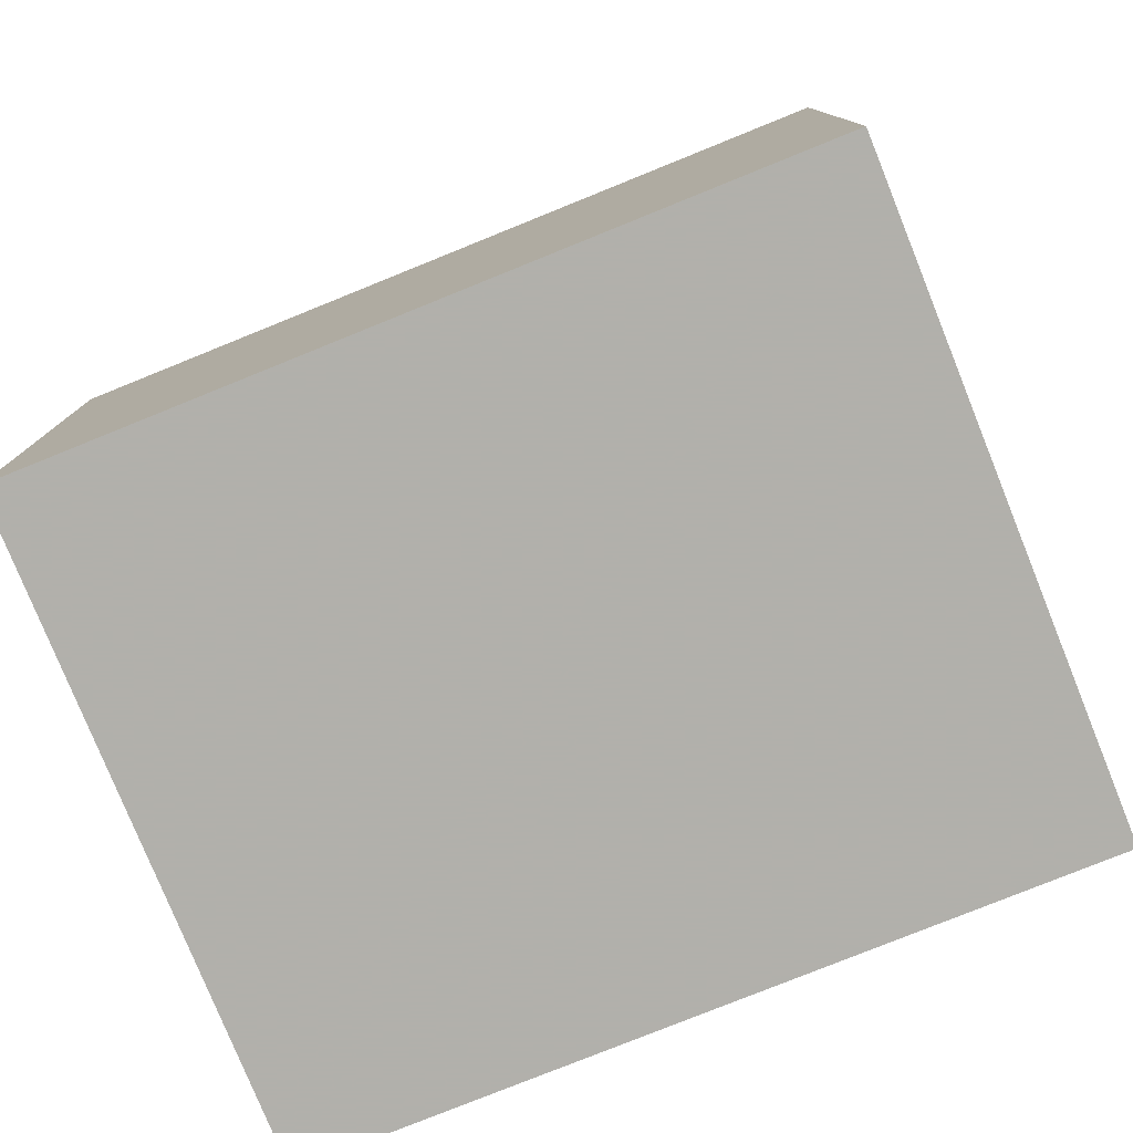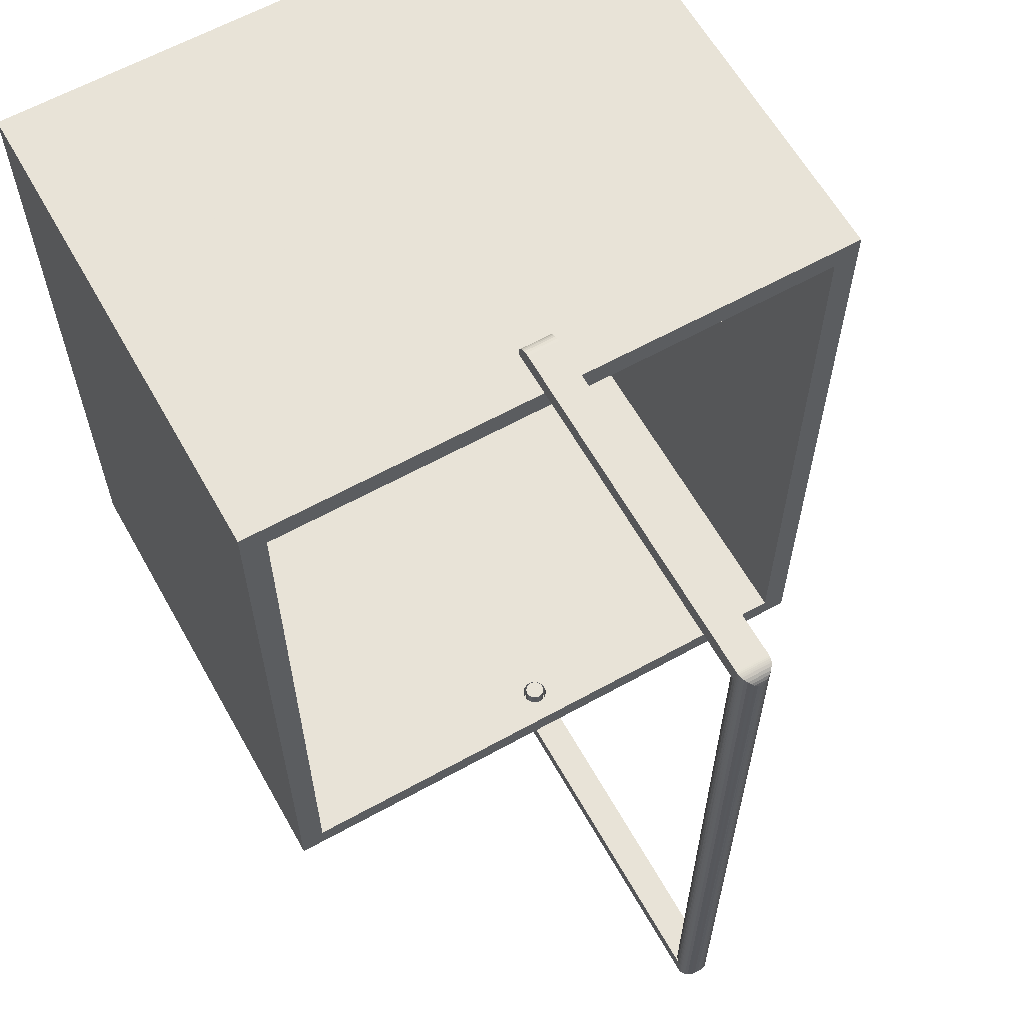
<metadata>
{"format":"obj","ext":"obj","renderer":"f3d","projection":"perspective","resolution":1024,"background":"white","views":[{"elev":-78.5,"azim":-68.0,"up":"+Z"},{"elev":62.1,"azim":-29.3,"up":"+Y"}]}
</metadata>
<code>
v -31.61 247.9 228.6
v -32.01 247.9 228.5
v -32.39 247.9 228.4
v -32.72 247.9 228.1
v -32.99 247.9 227.8
v -33.18 247.9 227.4
v -33.29 247.9 227
v -33.31 247.9 226.6
v -33.25 247.9 226.2
v -33.09 247.9 225.8
v -32.86 247.9 225.5
v -32.56 247.9 225.2
v -32.2 247.9 225
v -31.81 247.9 224.8
v -31.4 247.9 224.8
v -30.99 247.9 224.8
v -30.59 247.9 225
v -30.24 247.9 225.2
v -29.94 247.9 225.5
v -29.7 247.9 225.8
v -29.55 247.9 226.2
v -29.48 247.9 226.6
v -29.51 247.9 227
v -29.62 247.9 227.4
v -29.81 247.9 227.8
v -30.08 247.9 228.1
v -30.41 247.9 228.4
v -30.79 247.9 228.5
v -31.19 247.9 228.6
v -31.4 247.9 228.6
v -31.4 247.9 226.7
v -31.4 254.5 224.8
v -31.81 254.5 224.8
v -32.2 254.5 225
v -32.56 254.5 225.2
v -32.86 254.5 225.5
v -33.09 254.5 225.8
v -33.25 254.5 226.2
v -33.31 254.5 226.6
v -33.29 254.5 227
v -33.18 254.5 227.4
v -32.99 254.5 227.8
v -32.72 254.5 228.1
v -32.39 254.5 228.4
v -32.01 254.5 228.5
v -31.19 254.5 228.6
v -31.61 254.5 228.6
v -30.79 254.5 228.5
v -30.41 254.5 228.4
v -30.08 254.5 228.1
v -29.81 254.5 227.8
v -29.62 254.5 227.4
v -29.51 254.5 227
v -29.48 254.5 226.6
v -29.55 254.5 226.2
v -29.7 254.5 225.8
v -29.94 254.5 225.5
v -30.24 254.5 225.2
v -30.59 254.5 225
v -30.99 254.5 224.8
v -28.22 254.5 224.1
v -33.97 254.5 295.3
v -34.3 254.5 295.8
v -34.57 254.5 297.1
v -34.57 254.5 224.1
v -28.22 254.5 297.1
v -33.52 254.5 294.8
v -31.73 254.5 294
v -29.27 254.5 294.8
v -29.81 254.5 294.4
v -34.5 254.5 296.5
v -32.38 254.5 294.1
v -32.99 254.5 294.4
v -31.07 254.5 294
v -30.42 254.5 294.1
v -28.29 254.5 296.5
v -28.5 254.5 295.8
v -28.83 254.5 295.3
v -34.57 255.1 224.1
v -28.22 255.1 224.1
v -28.22 101.6 297.1
v -28.29 101.6 296.5
v -28.5 101.6 295.9
v -28.83 101.6 295.3
v -29.27 101.6 294.8
v -29.81 101.6 294.4
v -30.42 101.6 294.1
v -31.07 101.6 294
v -31.73 101.6 294
v -32.38 101.6 294.1
v -32.99 101.6 294.4
v -33.52 101.6 294.8
v -33.97 101.6 295.3
v -34.3 101.6 295.9
v -34.5 101.6 296.5
v -34.57 101.6 297.1
v -34.57 258.3 227.3
v -28.22 258.3 227.3
v -28.22 258.2 226.7
v -34.57 258.2 226.7
v -28.22 258.1 226.1
v -34.57 258.1 226.1
v -28.22 257.8 225.5
v -34.57 257.8 225.5
v -28.22 257.4 225
v -34.57 257.4 225
v -28.22 256.9 224.7
v -34.57 256.9 224.7
v -28.22 256.3 224.4
v -34.57 256.3 224.4
v -28.22 255.7 224.2
v -34.57 255.7 224.2
v -34.57 258.3 297.1
v -28.22 258.3 297.1
v -28.24 258.3 297.5
v -34.56 258.3 297.5
v -34.51 258.2 297.8
v -28.29 258.2 297.8
v -28.37 258.2 298.1
v -34.43 258.2 298.1
v -34.33 258.1 298.4
v -34.5 258.2 297.8
v -28.47 258.1 298.4
v -28.3 258.2 297.8
v -28.5 258 298.4
v -34.3 258 298.4
v -34.04 257.8 298.9
v -28.76 257.8 298.9
v -28.84 257.7 299
v -33.96 257.7 299
v -33.64 257.4 299.4
v -29.15 257.4 299.4
v -29.28 257.2 299.5
v -33.52 257.2 299.5
v -33.16 256.9 299.8
v -29.64 256.9 299.8
v -29.82 256.7 299.9
v -32.98 256.7 299.9
v -32.61 256.3 300.1
v -30.18 256.3 300.1
v -30.42 256.1 300.1
v -32.38 256.1 300.1
v -32.02 255.7 300.3
v -30.78 255.7 300.3
v -31.07 255.5 300.3
v -31.73 255.5 300.3
v -31.4 255.1 300.3
v -28.29 97.84 297.8
v -28.24 97.79 297.5
v -28.29 97.84 297.8
v -28.47 98.02 298.4
v -28.37 97.92 298.1
v -28.5 98.05 298.4
v -28.84 98.39 299
v -28.77 98.31 298.9
v -29.28 98.83 299.5
v -29.16 98.71 299.4
v -29.82 99.37 299.9
v -29.65 99.2 299.8
v -30.21 99.76 300.1
v -30.42 99.97 300.2
v -30.81 100.4 300.2
v -31.07 100.6 300.3
v -34.56 97.79 297.5
v -34.51 97.84 297.8
v -34.57 97.77 297.1
v -34.5 97.84 297.8
v -34.43 97.92 298.1
v -34.33 98.02 298.4
v -34.3 98.05 298.4
v -34.03 98.31 298.9
v -33.96 98.39 299
v -33.63 98.71 299.4
v -33.52 98.83 299.5
v -33.15 99.2 299.8
v -32.98 99.37 299.9
v -32.58 99.76 300.1
v -32.38 99.97 300.2
v -31.99 100.4 300.2
v -31.73 100.6 300.3
v -31.4 100.9 300.3
v -28.22 97.77 297.1
v -34.57 97.77 227.3
v -28.22 97.77 227.3
v -28.22 100.9 224.1
v -28.22 99.18 224.7
v -28.22 99.73 224.4
v -28.22 98.31 225.5
v -28.22 98.7 225
v -28.22 97.83 226.7
v -28.22 98.01 226.1
v -28.22 100.3 224.2
v -28.22 101.6 224.1
v -34.57 97.83 226.7
v -34.57 98.31 225.5
v -34.57 98.01 226.1
v -34.57 98.7 225
v -34.57 99.18 224.7
v -34.57 99.73 224.4
v -34.57 100.3 224.2
v -34.57 100.9 224.1
v -34.57 101.6 224.1
v -33.3 101.6 226.4
v -33.18 101.6 226
v -31.81 101.6 228.6
v -32.21 101.6 228.5
v -29.48 101.6 226.8
v -29.55 101.6 227.2
v -33.32 101.6 226.8
v -33.25 101.6 227.2
v -32.86 101.6 228
v -33.1 101.6 227.6
v -32.56 101.6 228.2
v -30.99 101.6 228.6
v -29.5 101.6 226.4
v -30.08 101.6 225.3
v -29.81 101.6 225.6
v -30.79 101.6 224.9
v -30.41 101.6 225.1
v -31.4 101.6 228.6
v -29.61 101.6 226
v -32.72 101.6 225.3
v -32.39 101.6 225.1
v -29.93 101.6 228
v -30.24 101.6 228.2
v -32.01 101.6 224.9
v -32.99 101.6 225.6
v -30.59 101.6 228.5
v -29.7 101.6 227.6
v -31.19 101.6 224.8
v -31.61 101.6 224.8
v -31.4 108.2 228.6
v -31.81 108.2 228.6
v -32.21 108.2 228.5
v -32.56 108.2 228.2
v -32.86 108.2 228
v -33.1 108.2 227.6
v -33.25 108.2 227.2
v -33.32 108.2 226.8
v -33.3 108.2 226.4
v -33.18 108.2 226
v -32.99 108.2 225.6
v -32.72 108.2 225.3
v -32.39 108.2 225.1
v -32.01 108.2 224.9
v -31.61 108.2 224.8
v -31.4 108.2 224.8
v -31.19 108.2 224.8
v -30.79 108.2 224.9
v -30.41 108.2 225.1
v -30.08 108.2 225.3
v -29.81 108.2 225.6
v -29.61 108.2 226
v -29.5 108.2 226.4
v -29.48 108.2 226.8
v -29.55 108.2 227.2
v -29.7 108.2 227.6
v -29.93 108.2 228
v -30.24 108.2 228.2
v -30.59 108.2 228.5
v -30.99 108.2 228.6
v -31.4 108.2 226.7
v -31.95 254.2 229.2
v -31.4 254.2 229.2
v -31.4 249.2 229.2
v -32.47 254.2 229
v -31.95 249.2 229.2
v -32.94 254.2 228.7
v -32.47 249.2 229
v -33.34 254.2 228.4
v -32.94 249.2 228.7
v -33.64 254.2 227.9
v -33.34 249.2 228.4
v -33.85 254.2 227.4
v -33.64 249.2 227.9
v -33.94 254.2 226.8
v -33.85 249.2 227.4
v -33.91 254.2 226.3
v -33.94 249.2 226.8
v -33.76 254.2 225.8
v -33.91 249.2 226.3
v -33.5 254.2 225.3
v -33.76 249.2 225.8
v -33.15 254.2 224.9
v -33.5 249.2 225.3
v -32.71 254.2 224.5
v -33.15 249.2 224.9
v -32.21 254.2 224.3
v -32.71 249.2 224.5
v -31.67 254.2 224.2
v -32.21 249.2 224.3
v -31.67 249.2 224.2
v -31.12 249.2 224.2
v -31.4 254.2 224.2
v -31.12 254.2 224.2
v -30.59 254.2 224.3
v -30.09 254.2 224.5
v -30.59 249.2 224.3
v -29.65 254.2 224.9
v -30.09 249.2 224.5
v -29.3 254.2 225.3
v -29.65 249.2 224.9
v -29.04 254.2 225.8
v -29.3 249.2 225.3
v -28.89 254.2 226.3
v -29.04 249.2 225.8
v -28.89 249.2 226.3
v -28.86 249.2 226.7
v -28.86 254.2 226.8
v -28.95 254.2 227.4
v -28.86 249.2 226.8
v -29.16 254.2 227.9
v -28.95 249.2 227.4
v -29.46 254.2 228.4
v -29.16 249.2 227.9
v -29.86 254.2 228.7
v -29.46 249.2 228.4
v -30.33 254.2 229
v -29.86 249.2 228.7
v -30.85 254.2 229.2
v -30.33 249.2 229
v -30.85 249.2 229.2
v 32.1 254.2 131.7
v 32.1 254.2 233.3
v -94.9 254.2 233.3
v -94.9 254.2 131.7
v -94.9 101.8 233.3
v -94.9 101.8 131.7
v 32.1 101.8 131.7
v 32.1 101.8 233.3
v -29.3 101.8 225.3
v -29.65 101.8 224.9
v -33.34 101.8 228.4
v -32.94 101.8 228.7
v -33.85 101.8 227.4
v -33.64 101.8 227.9
v -30.09 101.8 224.5
v -30.59 101.8 224.3
v -29.04 101.8 225.8
v -29.16 101.8 227.9
v -28.95 101.8 227.4
v -30.33 101.8 229
v -29.86 101.8 228.7
v -33.91 101.8 226.3
v -33.94 101.8 226.8
v -28.86 101.8 226.8
v -29.46 101.8 228.4
v -33.15 101.8 224.9
v -33.5 101.8 225.3
v -28.89 101.8 226.3
v -31.95 101.8 229.2
v -31.4 101.8 229.3
v -33.76 101.8 225.8
v -31.12 101.8 224.2
v -30.85 101.8 229.2
v -32.47 101.8 229
v -32.21 101.8 224.3
v -32.71 101.8 224.5
v -31.4 101.8 224.2
v -31.67 101.8 224.2
v -31.95 106.9 229.2
v -31.4 106.9 229.3
v -32.47 106.9 229
v -32.94 106.9 228.7
v -33.34 106.9 228.4
v -33.64 106.9 227.9
v -33.85 106.9 227.4
v -33.94 106.9 226.8
v -33.91 106.9 226.3
v -33.76 106.9 225.8
v -33.5 106.9 225.3
v -33.15 106.9 224.9
v -32.71 106.9 224.5
v -32.21 106.9 224.3
v -31.67 106.9 224.2
v -31.12 106.9 224.2
v -30.59 106.9 224.3
v -30.09 106.9 224.5
v -29.65 106.9 224.9
v -29.3 106.9 225.3
v -29.04 106.9 225.8
v -28.89 106.9 226.3
v -28.86 106.9 226.7
v -28.86 106.9 226.8
v -28.95 106.9 227.4
v -29.16 106.9 227.9
v -29.46 106.9 228.4
v -29.86 106.9 228.7
v -30.33 106.9 229
v -30.85 106.9 229.2
v -89.82 106.9 233.3
v 27.02 106.9 233.3
v 27.02 249.2 233.3
v -89.82 249.2 233.3
v -89.82 249.2 141.9
v 27.02 249.2 141.9
v 27.02 106.9 141.9
v -89.82 106.9 141.9
f 31 1 2
f 2 3 31
f 3 4 31
f 4 5 31
f 5 6 31
f 6 7 31
f 7 8 31
f 8 9 31
f 9 10 31
f 10 11 31
f 11 12 31
f 12 13 31
f 13 14 31
f 14 15 31
f 15 16 31
f 16 17 31
f 17 18 31
f 18 19 31
f 19 20 31
f 20 21 31
f 21 22 31
f 22 23 31
f 23 24 31
f 24 25 31
f 25 26 31
f 26 27 31
f 27 28 31
f 28 29 31
f 29 30 31
f 30 1 31
f 32 15 14
f 33 14 13
f 34 13 12
f 35 12 11
f 36 11 10
f 37 10 9
f 38 9 8
f 39 8 7
f 40 7 6
f 41 6 5
f 42 5 4
f 43 4 3
f 44 3 2
f 45 2 1
f 46 47 30
f 47 1 30
f 46 29 28
f 48 28 27
f 49 27 26
f 50 26 25
f 51 25 24
f 52 24 23
f 53 23 22
f 54 22 21
f 55 21 20
f 56 20 19
f 57 19 18
f 58 18 17
f 59 17 16
f 60 16 15
f 15 32 60
f 16 60 59
f 17 59 58
f 18 58 57
f 19 57 56
f 20 56 55
f 21 55 54
f 22 54 53
f 23 53 52
f 24 52 51
f 25 51 50
f 26 50 49
f 27 49 48
f 28 48 46
f 30 29 46
f 1 47 45
f 2 45 44
f 3 44 43
f 4 43 42
f 5 42 41
f 6 41 40
f 7 40 39
f 8 39 38
f 9 38 37
f 10 37 36
f 11 36 35
f 12 35 34
f 13 34 33
f 14 33 32
f 61 52 53
f 47 62 63
f 64 65 40
f 53 54 61
f 66 51 52
f 66 49 50
f 66 46 48
f 47 67 62
f 68 47 46
f 46 69 70
f 64 44 45
f 64 42 43
f 65 39 40
f 65 35 36
f 61 56 57
f 52 61 66
f 54 55 61
f 48 49 66
f 63 71 47
f 47 72 73
f 46 74 68
f 70 75 46
f 46 66 76
f 43 44 64
f 40 41 64
f 36 37 65
f 65 61 32
f 61 59 60
f 61 55 56
f 50 51 66
f 73 67 47
f 75 74 46
f 76 77 46
f 77 78 46
f 41 42 64
f 37 38 65
f 32 33 65
f 61 58 59
f 68 72 47
f 78 69 46
f 38 39 65
f 33 34 65
f 57 58 61
f 34 35 65
f 71 64 47
f 60 32 61
f 45 47 64
f 61 65 79
f 79 80 61
f 66 81 82
f 76 82 83
f 77 83 84
f 78 84 85
f 69 85 86
f 70 86 87
f 75 87 88
f 74 88 89
f 68 89 90
f 72 90 91
f 73 91 92
f 67 92 93
f 62 93 94
f 63 94 95
f 71 95 96
f 96 64 71
f 95 71 63
f 94 63 62
f 93 62 67
f 92 67 73
f 91 73 72
f 90 72 68
f 89 68 74
f 88 74 75
f 87 75 70
f 86 70 69
f 85 69 78
f 84 78 77
f 83 77 76
f 82 76 66
f 97 98 99
f 100 99 101
f 102 101 103
f 104 103 105
f 106 105 107
f 108 107 109
f 110 109 111
f 112 111 80
f 80 79 112
f 111 112 110
f 109 110 108
f 107 108 106
f 105 106 104
f 103 104 102
f 101 102 100
f 99 100 97
f 113 114 98
f 98 97 113
f 115 116 117
f 115 113 116
f 117 118 115
f 119 120 121
f 119 122 120
f 121 123 119
f 119 124 122
f 118 117 122
f 125 126 127
f 125 121 126
f 127 128 125
f 129 130 131
f 129 127 130
f 131 132 129
f 133 134 135
f 133 131 134
f 135 136 133
f 137 138 139
f 137 135 138
f 139 140 137
f 141 142 143
f 141 139 142
f 143 144 141
f 145 143 146
f 146 147 145
f 145 144 143
f 141 140 139
f 137 136 135
f 133 132 131
f 129 128 127
f 125 123 121
f 124 118 122
f 115 114 113
f 114 148 149
f 148 118 124
f 148 115 118
f 148 114 115
f 124 150 148
f 124 151 152
f 151 123 125
f 151 124 119
f 119 123 151
f 125 153 151
f 128 129 154
f 154 155 128
f 153 125 128
f 132 133 156
f 156 157 132
f 154 129 132
f 136 137 158
f 158 159 136
f 156 133 136
f 160 140 141
f 160 137 140
f 141 161 160
f 162 144 145
f 162 141 144
f 145 163 162
f 164 165 122
f 117 166 164
f 122 117 164
f 117 116 166
f 116 113 166
f 165 167 122
f 167 121 120
f 168 169 126
f 121 167 168
f 126 121 168
f 120 122 167
f 169 170 126
f 127 171 172
f 127 170 171
f 172 130 127
f 131 173 174
f 131 172 173
f 174 134 131
f 135 175 176
f 135 174 175
f 176 138 135
f 176 177 142
f 142 139 176
f 139 138 176
f 177 178 142
f 178 179 146
f 146 143 178
f 143 142 178
f 179 180 146
f 146 180 181
f 145 147 181
f 181 163 145
f 181 147 146
f 135 134 174
f 131 130 172
f 127 126 170
f 162 161 141
f 160 158 137
f 159 156 136
f 157 154 132
f 155 153 128
f 152 150 124
f 149 182 114
f 163 181 180
f 179 162 163
f 178 161 162
f 162 179 178
f 177 160 161
f 158 160 177
f 177 176 158
f 175 159 158
f 174 156 159
f 174 157 156
f 159 175 174
f 154 157 173
f 173 172 154
f 171 155 154
f 153 155 171
f 171 170 153
f 169 151 153
f 148 168 167
f 168 152 151
f 168 148 150
f 150 152 168
f 151 169 168
f 164 149 148
f 164 182 149
f 148 165 164
f 164 166 182
f 167 165 148
f 170 169 153
f 172 171 154
f 174 173 157
f 176 175 158
f 178 177 161
f 180 179 163
f 182 166 183
f 183 184 182
f 114 182 66
f 66 103 101
f 66 99 114
f 99 98 114
f 101 99 66
f 66 105 103
f 185 186 187
f 185 188 189
f 185 190 191
f 66 107 105
f 189 186 185
f 185 184 190
f 66 109 107
f 191 188 185
f 81 182 184
f 66 111 109
f 184 185 81
f 66 80 111
f 187 192 185
f 66 61 80
f 185 193 81
f 81 66 182
f 166 113 64
f 64 96 166
f 96 194 166
f 96 195 196
f 194 183 166
f 196 194 96
f 96 197 195
f 96 198 197
f 97 110 112
f 108 102 104
f 108 97 100
f 96 199 198
f 97 108 110
f 100 102 108
f 96 200 199
f 104 106 108
f 64 113 97
f 96 201 200
f 97 79 64
f 96 202 201
f 112 79 97
f 79 65 64
f 202 193 185
f 185 201 202
f 201 185 192
f 200 192 187
f 199 187 186
f 198 186 189
f 197 189 188
f 195 188 191
f 196 191 190
f 194 190 184
f 184 183 194
f 190 194 196
f 191 196 195
f 188 195 197
f 189 197 198
f 186 198 199
f 187 199 200
f 192 200 201
f 202 203 204
f 96 205 206
f 193 207 208
f 202 209 203
f 202 96 210
f 96 211 212
f 206 213 96
f 205 90 89
f 214 84 83
f 193 215 207
f 193 216 217
f 193 218 219
f 210 209 202
f 213 211 96
f 205 91 90
f 205 93 92
f 205 95 94
f 83 82 214
f 82 81 214
f 214 86 85
f 214 88 87
f 88 214 220
f 193 221 215
f 219 216 193
f 202 222 223
f 212 210 96
f 92 91 205
f 205 96 95
f 94 93 205
f 85 84 214
f 220 89 88
f 81 224 225
f 217 221 193
f 223 226 202
f 204 227 202
f 87 86 214
f 225 228 81
f 228 214 81
f 81 208 229
f 193 230 218
f 193 202 231
f 227 222 202
f 229 224 81
f 231 230 193
f 89 220 205
f 208 81 193
f 226 231 202
f 220 232 233
f 205 233 234
f 206 234 235
f 213 235 236
f 211 236 237
f 212 237 238
f 210 238 239
f 209 239 240
f 203 240 241
f 204 241 242
f 227 242 243
f 222 243 244
f 223 244 245
f 226 245 246
f 230 231 247
f 231 246 247
f 230 248 249
f 218 249 250
f 219 250 251
f 216 251 252
f 217 252 253
f 221 253 254
f 215 254 255
f 207 255 256
f 208 256 257
f 229 257 258
f 224 258 259
f 225 259 260
f 228 260 261
f 214 261 232
f 232 220 214
f 261 214 228
f 260 228 225
f 259 225 224
f 258 224 229
f 257 229 208
f 256 208 207
f 255 207 215
f 254 215 221
f 253 221 217
f 252 217 216
f 251 216 219
f 250 219 218
f 249 218 230
f 247 248 230
f 246 231 226
f 245 226 223
f 244 223 222
f 243 222 227
f 242 227 204
f 241 204 203
f 240 203 209
f 239 209 210
f 238 210 212
f 237 212 211
f 236 211 213
f 235 213 206
f 234 206 205
f 233 205 220
f 262 246 245
f 245 244 262
f 244 243 262
f 243 242 262
f 242 241 262
f 241 240 262
f 240 239 262
f 239 238 262
f 238 237 262
f 237 236 262
f 236 235 262
f 235 234 262
f 234 233 262
f 233 232 262
f 232 261 262
f 261 260 262
f 260 259 262
f 259 258 262
f 258 257 262
f 257 256 262
f 256 255 262
f 255 254 262
f 254 253 262
f 253 252 262
f 252 251 262
f 251 250 262
f 250 249 262
f 249 248 262
f 248 247 262
f 247 246 262
f 263 264 265
f 266 263 267
f 268 266 269
f 270 268 271
f 272 270 273
f 274 272 275
f 276 274 277
f 278 276 279
f 280 278 281
f 282 280 283
f 284 282 285
f 286 284 287
f 288 286 289
f 290 288 291
f 292 293 294
f 293 295 294
f 296 295 293
f 297 296 298
f 299 297 300
f 301 299 302
f 303 301 304
f 305 303 306
f 305 307 308
f 308 309 305
f 310 309 311
f 312 310 313
f 314 312 315
f 316 314 317
f 318 316 319
f 320 318 321
f 264 320 322
f 322 265 264
f 321 322 320
f 319 321 318
f 317 319 316
f 315 317 314
f 313 315 312
f 311 313 310
f 308 311 309
f 306 307 305
f 304 306 303
f 302 304 301
f 300 302 299
f 298 300 297
f 293 298 296
f 294 290 292
f 291 292 290
f 289 291 288
f 287 289 286
f 285 287 284
f 283 285 282
f 281 283 280
f 279 281 278
f 277 279 276
f 275 277 274
f 273 275 272
f 271 273 270
f 269 271 268
f 267 269 266
f 265 267 263
f 323 296 297
f 324 314 316
f 324 309 310
f 323 301 303
f 297 299 323
f 299 301 323
f 325 274 276
f 324 312 314
f 324 305 309
f 323 290 294
f 326 325 280
f 276 278 325
f 325 270 272
f 310 312 324
f 303 324 323
f 294 295 323
f 295 296 323
f 326 288 290
f 326 284 286
f 280 282 326
f 272 274 325
f 325 266 268
f 303 305 324
f 290 323 326
f 282 284 326
f 268 270 325
f 278 280 325
f 324 318 320
f 286 288 326
f 325 324 264
f 316 318 324
f 264 263 325
f 263 266 325
f 320 264 324
f 327 325 326
f 326 328 327
f 328 326 323
f 323 329 328
f 329 323 324
f 324 330 329
f 329 331 332
f 327 333 334
f 327 335 336
f 332 337 329
f 337 338 329
f 329 330 339
f 330 340 341
f 330 342 343
f 336 333 327
f 327 344 345
f 339 331 329
f 341 346 330
f 343 347 330
f 345 335 327
f 328 348 349
f 330 350 339
f 347 340 330
f 327 351 352
f 327 353 344
f 349 327 328
f 349 353 327
f 329 338 354
f 346 350 330
f 330 352 355
f 327 356 351
f 352 330 327
f 328 357 358
f 328 329 359
f 358 348 328
f 359 360 328
f 355 342 330
f 360 357 328
f 334 356 327
f 354 359 329
f 361 362 352
f 363 361 351
f 364 363 356
f 365 364 334
f 366 365 333
f 367 366 336
f 368 367 335
f 369 368 345
f 370 369 344
f 371 370 353
f 372 371 349
f 373 372 348
f 374 373 358
f 375 374 357
f 376 375 359
f 375 360 359
f 377 376 354
f 378 377 338
f 379 378 337
f 380 379 332
f 381 380 331
f 382 381 339
f 350 346 383
f 346 384 383
f 385 384 346
f 386 385 341
f 387 386 340
f 388 387 347
f 389 388 343
f 390 389 342
f 362 390 355
f 355 352 362
f 342 355 390
f 343 342 389
f 347 343 388
f 340 347 387
f 341 340 386
f 346 341 385
f 383 382 350
f 339 350 382
f 331 339 381
f 332 331 380
f 337 332 379
f 338 337 378
f 354 338 377
f 359 354 376
f 357 360 375
f 358 357 374
f 348 358 373
f 349 348 372
f 353 349 371
f 344 353 370
f 345 344 369
f 335 345 368
f 336 335 367
f 333 336 366
f 334 333 365
f 356 334 364
f 351 356 363
f 352 351 361
f 325 327 391
f 327 330 392
f 392 391 327
f 330 324 393
f 324 325 394
f 393 392 330
f 391 394 325
f 394 393 324
f 395 285 283
f 395 396 293
f 396 302 300
f 396 393 306
f 393 308 307
f 394 281 279
f 283 394 395
f 395 291 289
f 293 292 395
f 396 304 302
f 307 306 393
f 283 281 394
f 289 287 395
f 396 298 293
f 306 304 396
f 393 394 265
f 287 285 395
f 300 298 396
f 393 313 311
f 393 317 315
f 393 321 319
f 265 322 393
f 394 269 267
f 394 273 271
f 394 277 275
f 292 291 395
f 315 313 393
f 322 321 393
f 271 269 394
f 279 277 394
f 319 317 393
f 275 273 394
f 267 265 394
f 311 308 393
f 392 382 383
f 383 384 392
f 392 381 382
f 397 380 381
f 397 378 379
f 397 398 375
f 398 391 370
f 381 392 397
f 397 377 378
f 375 376 397
f 398 372 373
f 391 369 370
f 379 380 397
f 398 374 375
f 398 371 372
f 391 368 369
f 391 392 362
f 376 377 397
f 370 371 398
f 391 365 366
f 391 363 364
f 362 361 391
f 392 389 390
f 392 387 388
f 392 385 386
f 373 374 398
f 366 367 391
f 361 363 391
f 388 389 392
f 384 385 392
f 364 365 391
f 386 387 392
f 390 362 392
f 367 368 391
f 395 394 391
f 391 398 395
f 397 392 393
f 393 396 397
f 397 396 395
f 395 398 397

</code>
